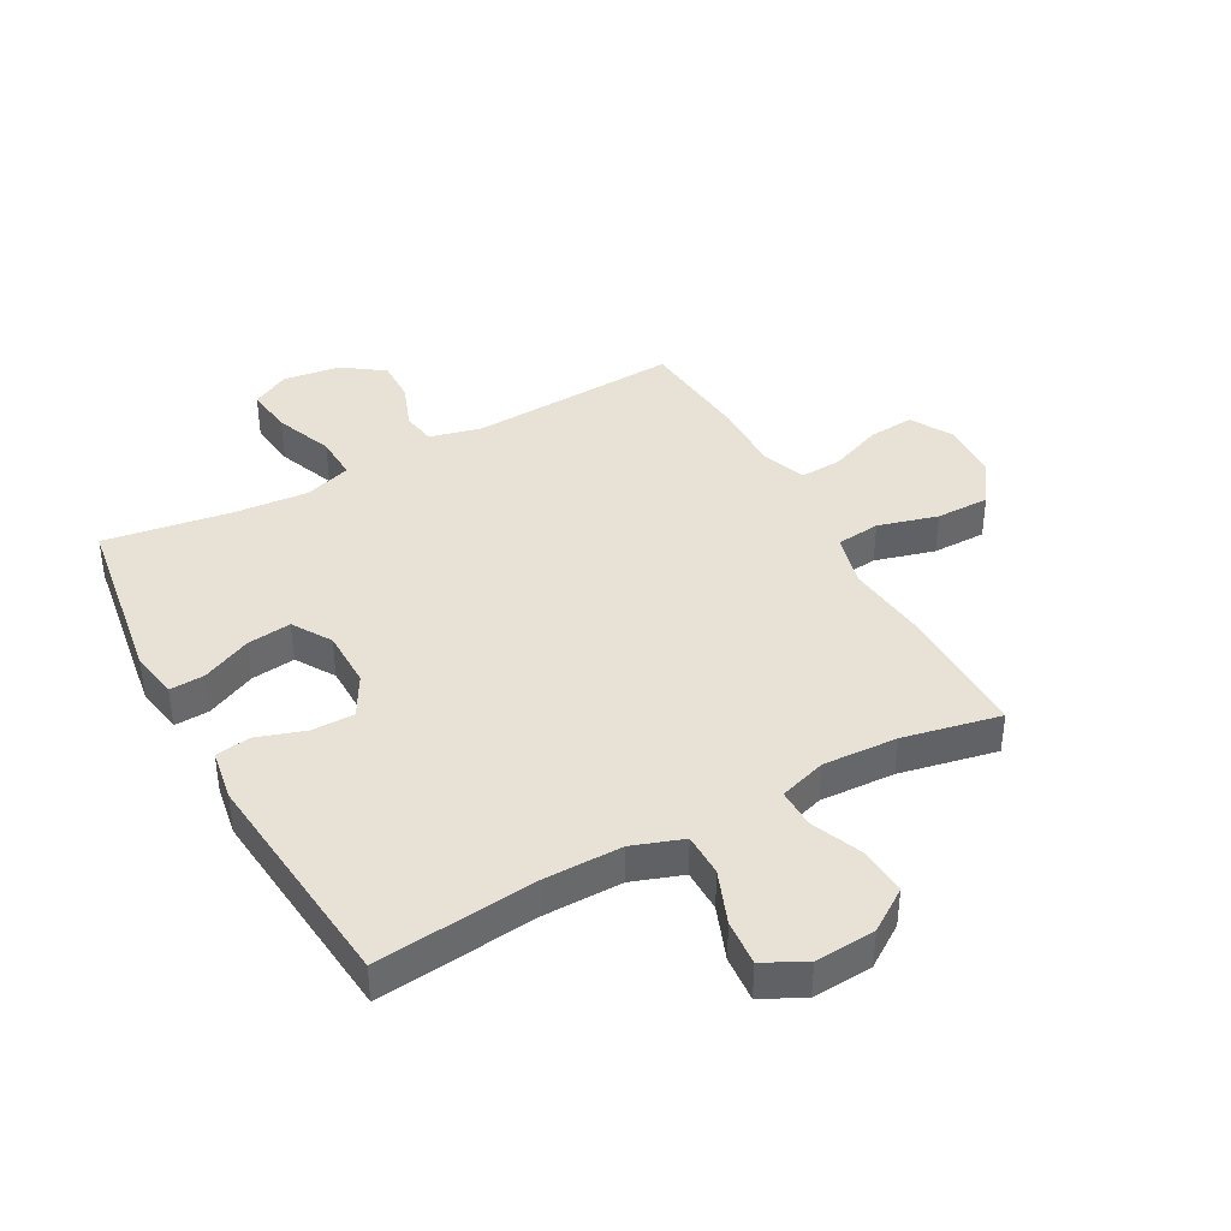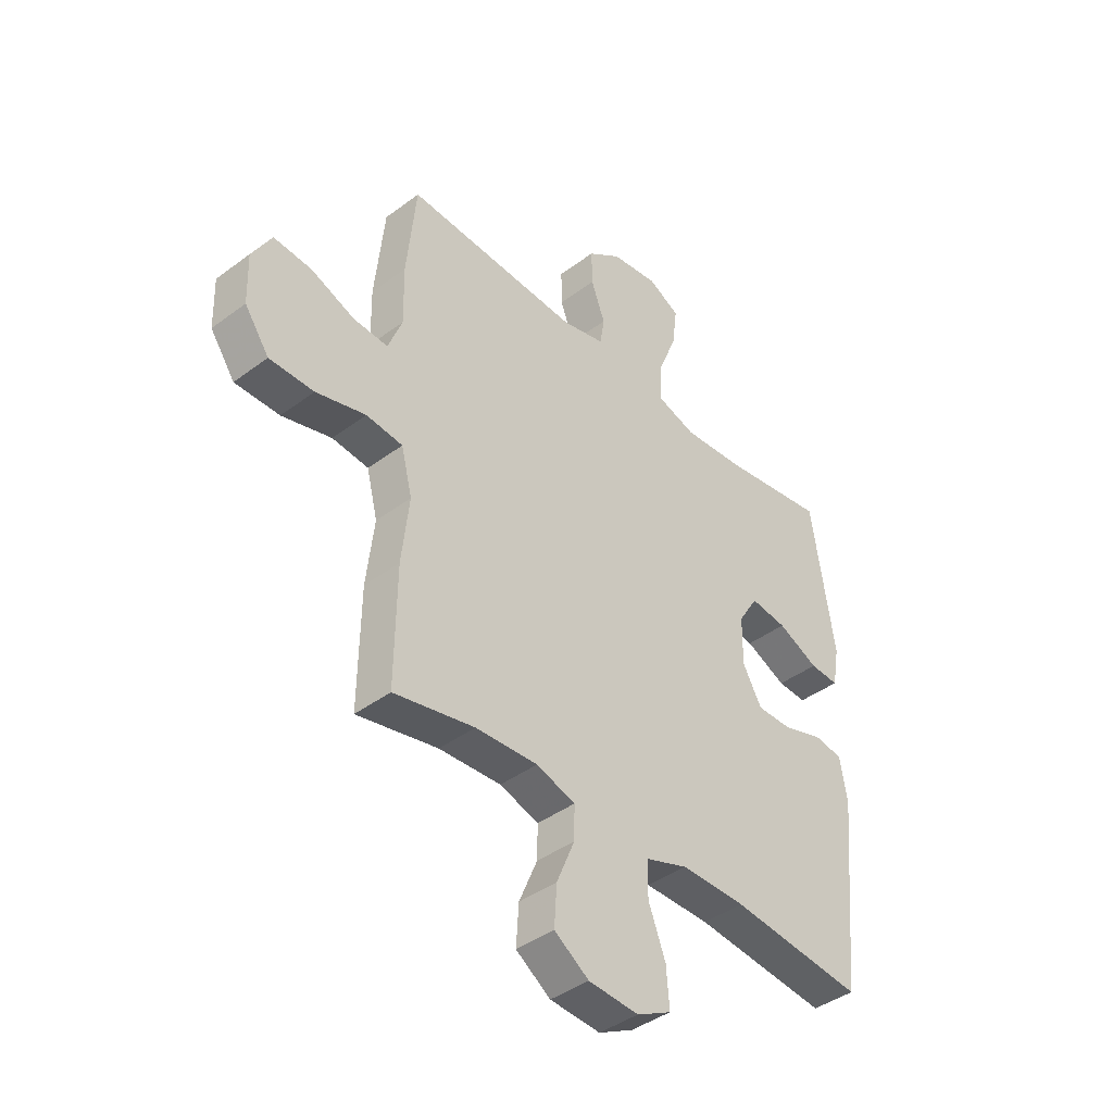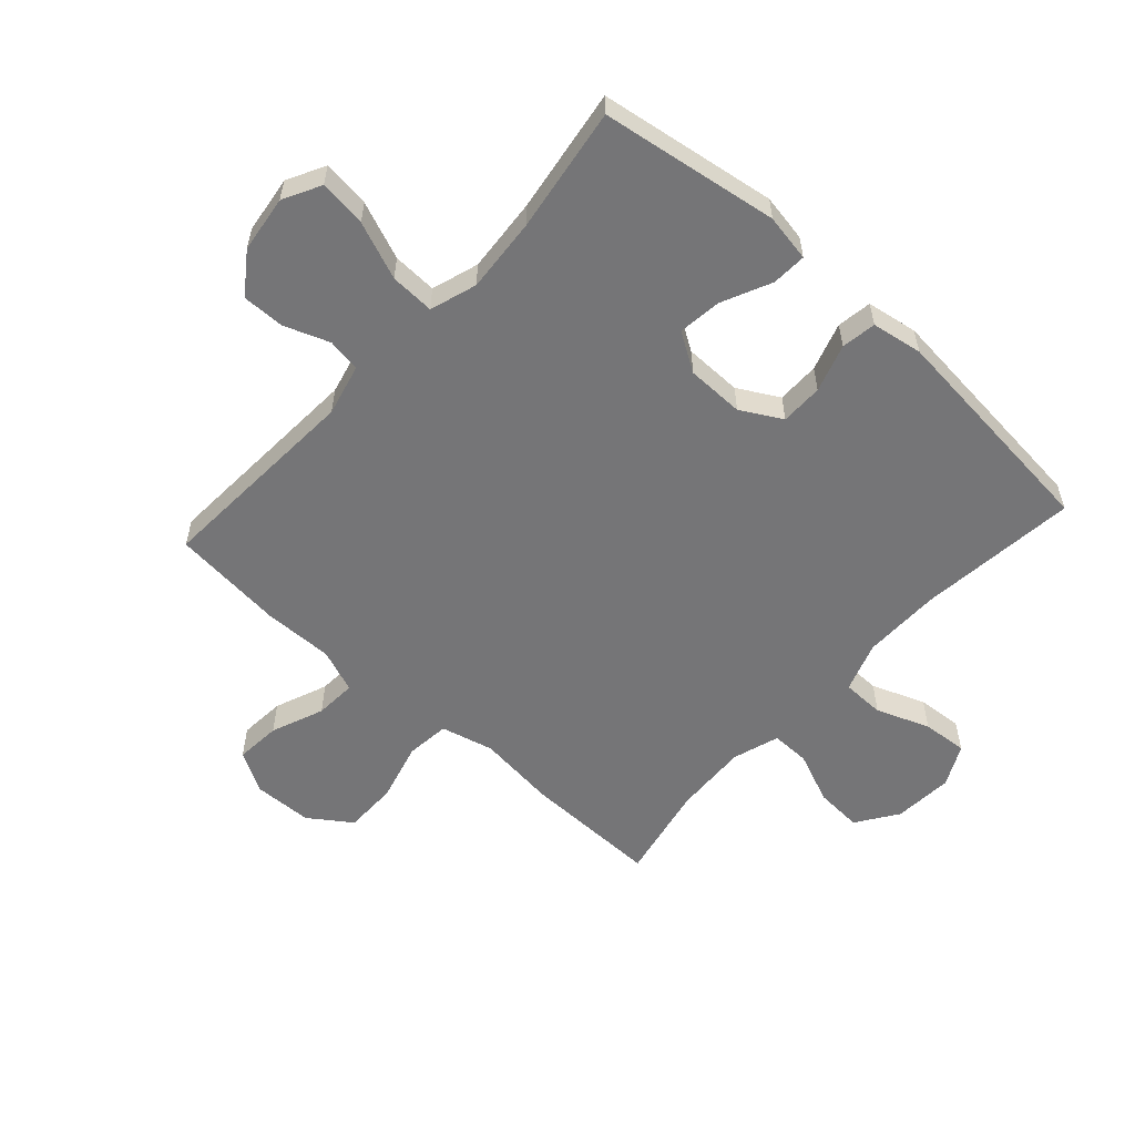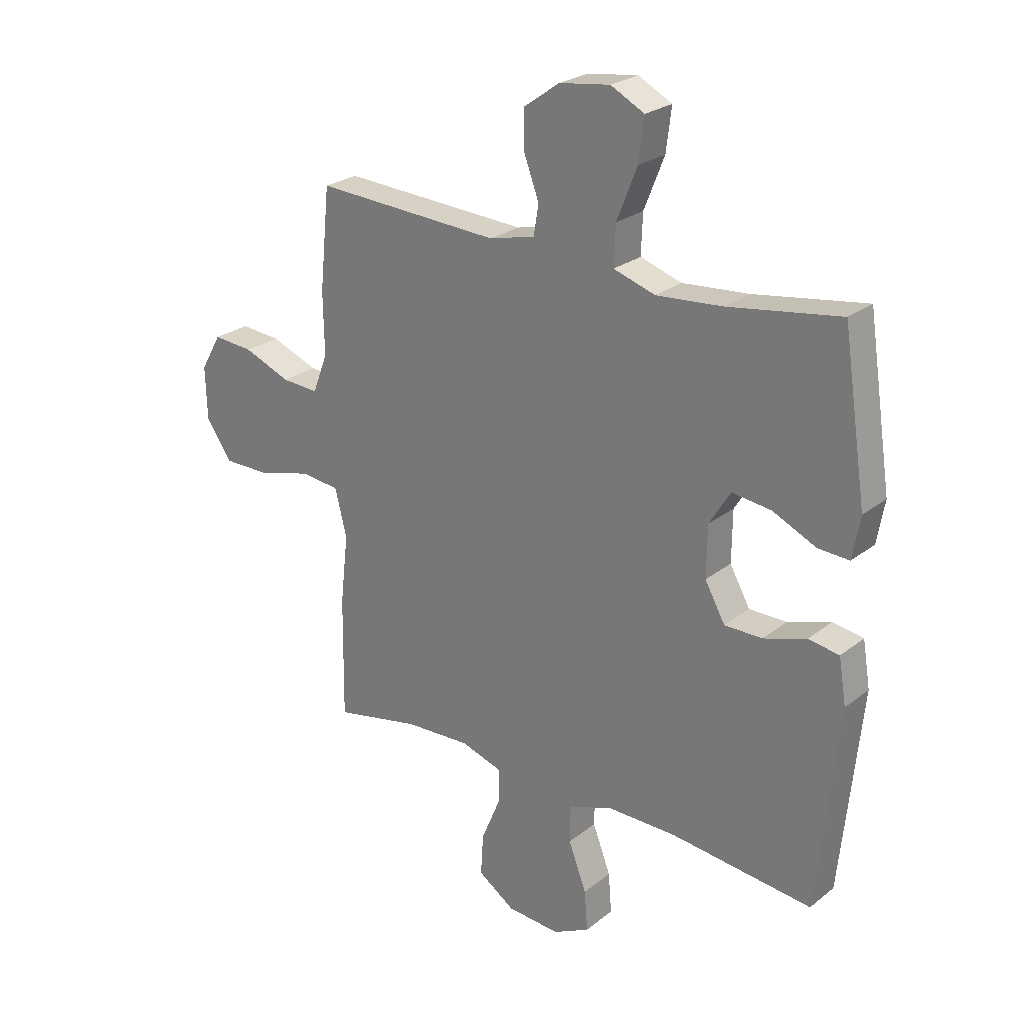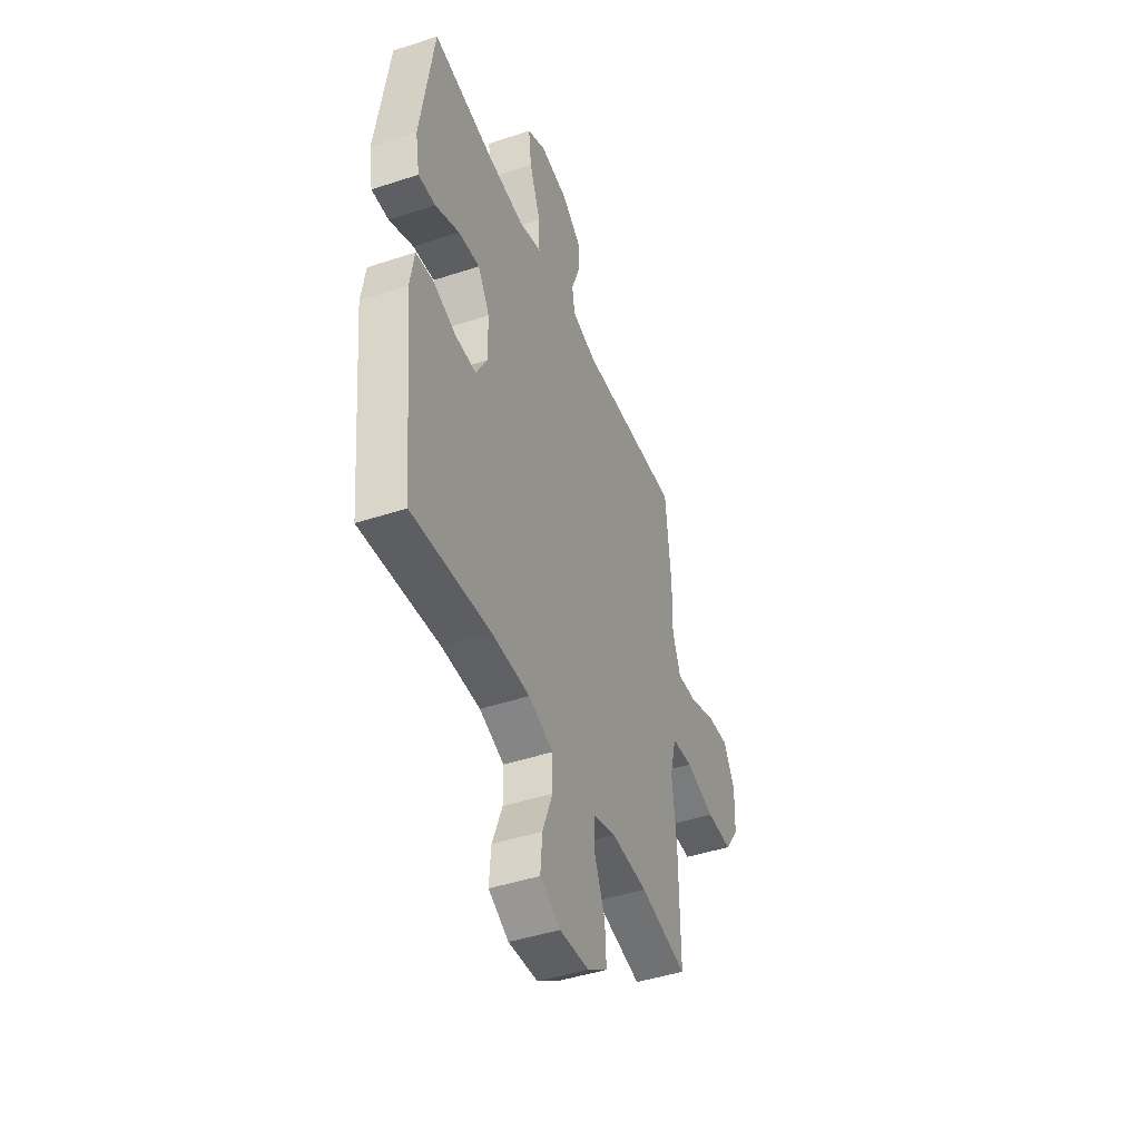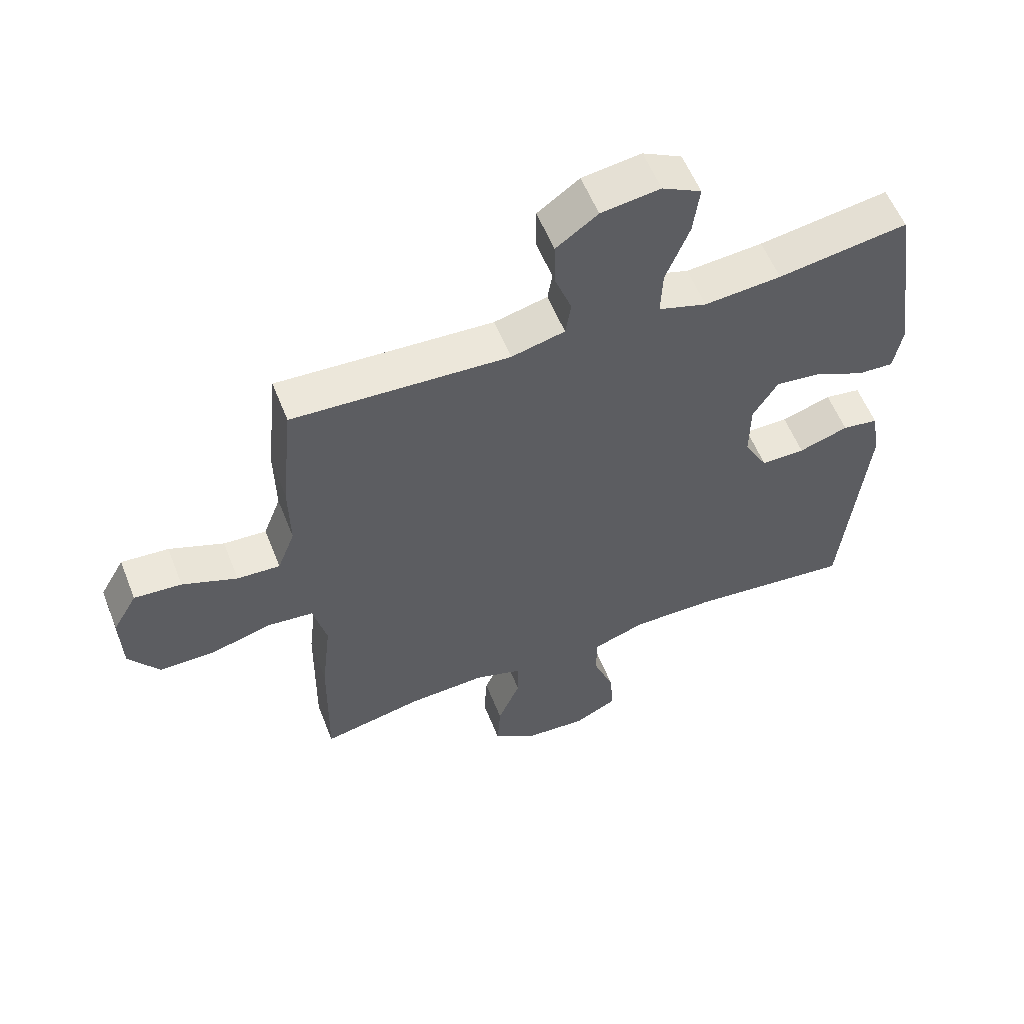
<metadata>
{"format":"obj","ext":"obj","renderer":"f3d","projection":"perspective","resolution":1024,"background":"white","views":[{"elev":40.2,"azim":151.4,"up":"+Y"},{"elev":-41.4,"azim":-47.8,"up":"+Z"},{"elev":-56.6,"azim":47.8,"up":"+Y"},{"elev":25.0,"azim":38.6,"up":"+Z"},{"elev":-44.8,"azim":111.0,"up":"+Z"},{"elev":57.1,"azim":-21.5,"up":"+Z"}]}
</metadata>
<code>
v 0.5 0.07 -0.5
v 0.234 0.07 -0.471
v 0.104 0.07 -0.47
v 0.02 0.07 -0.499
v 0.019 0.07 -0.57
v 0.053 0.07 -0.659
v 0.059 0.07 -0.735
v -0.01 0.07 -0.77
v -0.11 0.07 -0.763
v -0.179 0.07 -0.716
v -0.174 0.07 -0.637
v -0.138 0.07 -0.551
v -0.137 0.07 -0.486
v -0.215 0.07 -0.461
v -0.339 0.07 -0.467
v -0.5 0.07 -0.5
v -0.497 0.07 -0.271
v -0.482 0.07 -0.139
v -0.504 0.07 -0.051
v -0.577 0.07 -0.043
v -0.676 0.07 -0.07
v -0.765 0.07 -0.07
v -0.814 0.07 0
v -0.817 0.07 0.099
v -0.778 0.07 0.167
v -0.702 0.07 0.161
v -0.614 0.07 0.126
v -0.545 0.07 0.122
v -0.517 0.07 0.195
v -0.519 0.07 0.311
v -0.5 0.07 0.5
v -0.151 0.07 0.481
v -0.065 0.07 0.502
v -0.056 0.07 0.558
v -0.084 0.07 0.633
v -0.085 0.07 0.704
v -0.018 0.07 0.752
v 0.077 0.07 0.765
v 0.14 0.07 0.732
v 0.13 0.07 0.653
v 0.092 0.07 0.557
v 0.089 0.07 0.483
v 0.167 0.07 0.458
v 0.291 0.07 0.468
v 0.5 0.07 0.5
v 0.545 0.07 0.204
v 0.531 0.07 0.125
v 0.473 0.07 0.128
v 0.391 0.07 0.166
v 0.318 0.07 0.175
v 0.278 0.07 0.111
v 0.277 0.07 0.015
v 0.315 0.07 -0.053
v 0.386 0.07 -0.053
v 0.466 0.07 -0.027
v 0.524 0.07 -0.036
v 0.538 0.07 -0.121
v 0.5 0 -0.5
v 0.234 0 -0.471
v 0.104 0 -0.47
v 0.02 0 -0.499
v 0.019 0 -0.57
v 0.053 0 -0.659
v 0.059 0 -0.735
v -0.01 0 -0.77
v -0.11 0 -0.763
v -0.179 0 -0.716
v -0.174 0 -0.637
v -0.138 0 -0.551
v -0.137 0 -0.486
v -0.215 0 -0.461
v -0.339 0 -0.467
v -0.5 0 -0.5
v -0.497 0 -0.271
v -0.482 0 -0.139
v -0.504 0 -0.051
v -0.577 0 -0.043
v -0.676 0 -0.07
v -0.765 0 -0.07
v -0.814 0 0
v -0.817 0 0.099
v -0.778 0 0.167
v -0.702 0 0.161
v -0.614 0 0.126
v -0.545 0 0.122
v -0.517 0 0.195
v -0.519 0 0.311
v -0.5 0 0.5
v -0.151 0 0.481
v -0.065 0 0.502
v -0.056 0 0.558
v -0.084 0 0.633
v -0.085 0 0.704
v -0.018 0 0.752
v 0.077 0 0.765
v 0.14 0 0.732
v 0.13 0 0.653
v 0.092 0 0.557
v 0.089 0 0.483
v 0.167 0 0.458
v 0.291 0 0.468
v 0.5 0 0.5
v 0.545 0 0.204
v 0.531 0 0.125
v 0.473 0 0.128
v 0.391 0 0.166
v 0.318 0 0.175
v 0.278 0 0.111
v 0.277 0 0.015
v 0.315 0 -0.053
v 0.386 0 -0.053
v 0.466 0 -0.027
v 0.524 0 -0.036
v 0.538 0 -0.121
f 57 1 2
f 56 57 2
f 55 56 2
f 54 55 2
f 53 54 2 3
f 52 53 3 4
f 51 52 4
f 47 48 49
f 46 47 49
f 45 46 49
f 44 45 49
f 43 44 49 50
f 42 43 50 51
f 39 40 41
f 38 39 41
f 37 38 41
f 36 37 41
f 35 36 41
f 34 35 41
f 33 34 41 42
f 42 51 4
f 33 42 4
f 32 33 4
f 32 4 5
f 31 32 5
f 30 31 5
f 29 30 5
f 25 26 27
f 24 25 27
f 23 24 27
f 22 23 27
f 21 22 27
f 20 21 27
f 19 20 27 28
f 29 5 6
f 28 29 6
f 19 28 6
f 18 19 6
f 15 16 17 18
f 10 11 12
f 9 10 12
f 8 9 12
f 7 8 12
f 6 7 12
f 6 12 13
f 18 6 13
f 14 15 18
f 13 14 18
f 59 58 114
f 59 114 113
f 59 113 112
f 59 112 111
f 60 59 111 110
f 61 60 110 109
f 61 109 108
f 106 105 104
f 106 104 103
f 106 103 102
f 106 102 101
f 107 106 101 100
f 108 107 100 99
f 98 97 96
f 98 96 95
f 98 95 94
f 98 94 93
f 98 93 92
f 98 92 91
f 99 98 91 90
f 61 108 99
f 61 99 90
f 61 90 89
f 62 61 89
f 62 89 88
f 62 88 87
f 62 87 86
f 84 83 82
f 84 82 81
f 84 81 80
f 84 80 79
f 84 79 78
f 84 78 77
f 85 84 77 76
f 63 62 86
f 63 86 85
f 63 85 76
f 63 76 75
f 75 74 73 72
f 69 68 67
f 69 67 66
f 69 66 65
f 69 65 64
f 69 64 63
f 70 69 63
f 70 63 75
f 75 72 71
f 75 71 70
f 1 58 59 2
f 2 59 60 3
f 3 60 61 4
f 4 61 62 5
f 5 62 63 6
f 6 63 64 7
f 7 64 65 8
f 8 65 66 9
f 9 66 67 10
f 10 67 68 11
f 11 68 69 12
f 12 69 70 13
f 13 70 71 14
f 14 71 72 15
f 15 72 73 16
f 16 73 74 17
f 17 74 75 18
f 18 75 76 19
f 19 76 77 20
f 20 77 78 21
f 21 78 79 22
f 22 79 80 23
f 23 80 81 24
f 24 81 82 25
f 25 82 83 26
f 26 83 84 27
f 27 84 85 28
f 28 85 86 29
f 29 86 87 30
f 30 87 88 31
f 31 88 89 32
f 32 89 90 33
f 33 90 91 34
f 34 91 92 35
f 35 92 93 36
f 36 93 94 37
f 37 94 95 38
f 38 95 96 39
f 39 96 97 40
f 40 97 98 41
f 41 98 99 42
f 42 99 100 43
f 43 100 101 44
f 44 101 102 45
f 45 102 103 46
f 46 103 104 47
f 47 104 105 48
f 48 105 106 49
f 49 106 107 50
f 50 107 108 51
f 51 108 109 52
f 52 109 110 53
f 53 110 111 54
f 54 111 112 55
f 55 112 113 56
f 56 113 114 57
f 57 114 58 1

</code>
